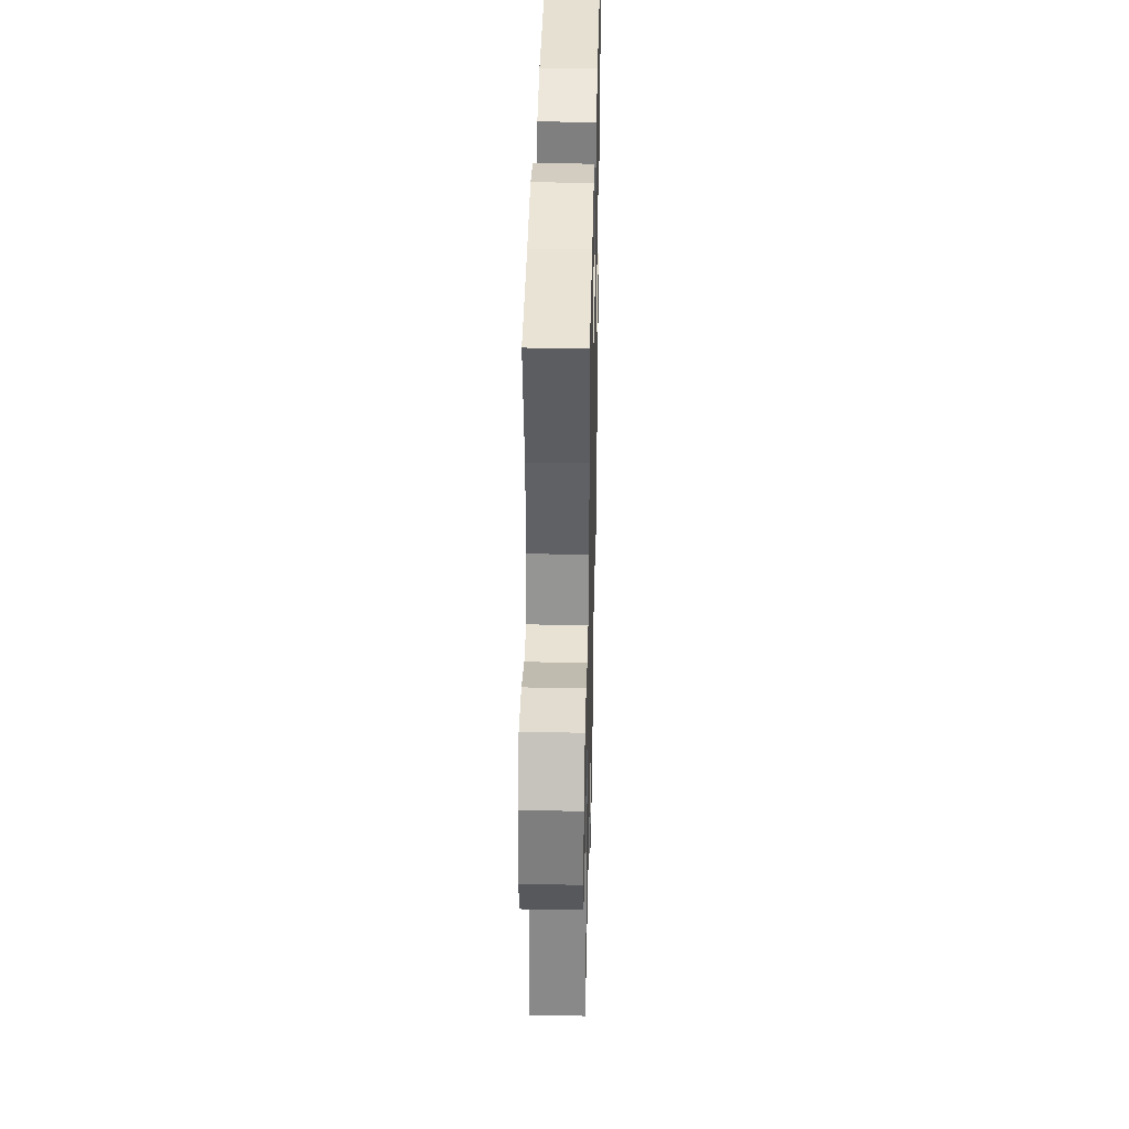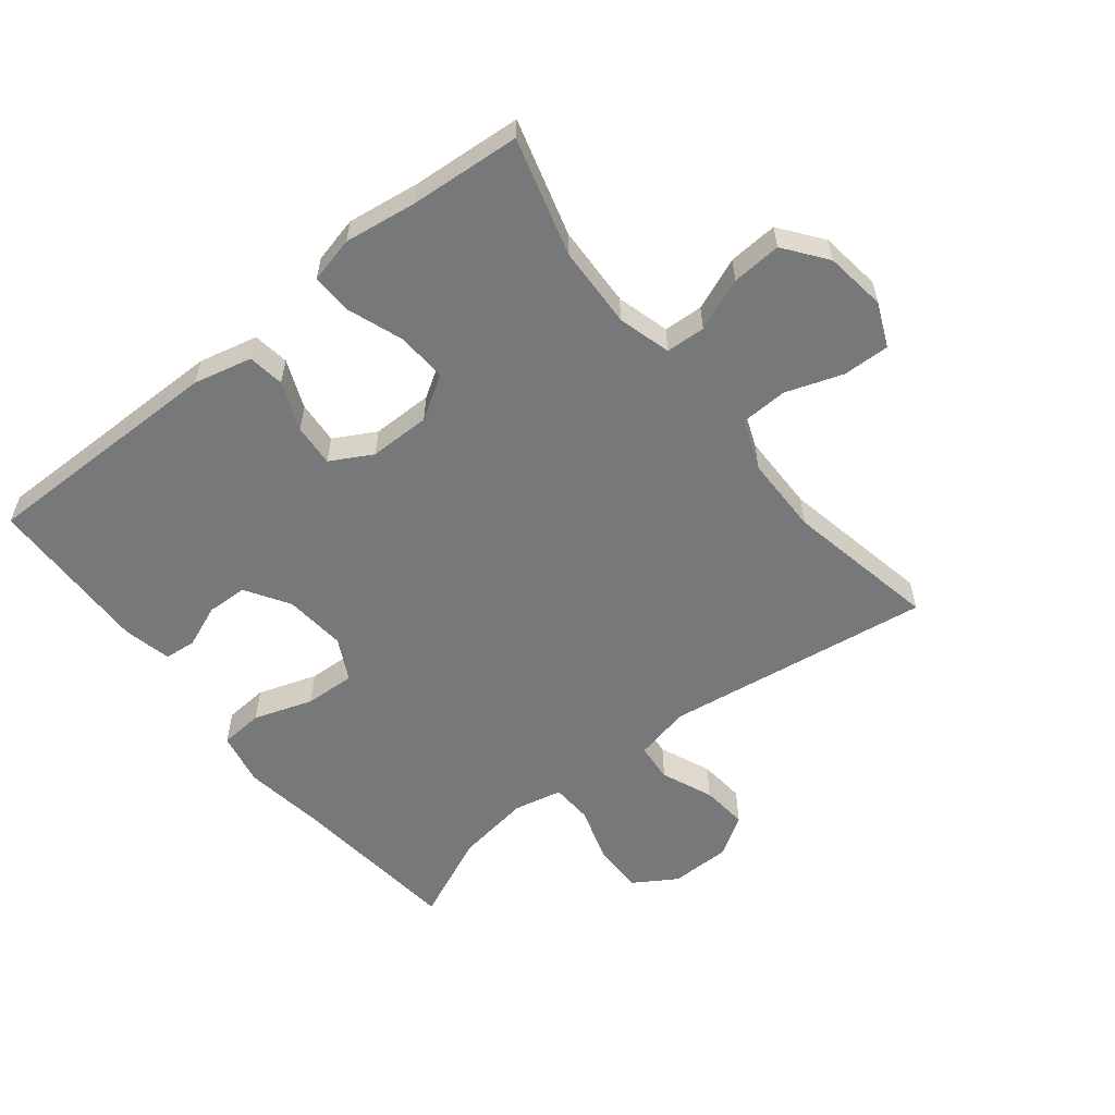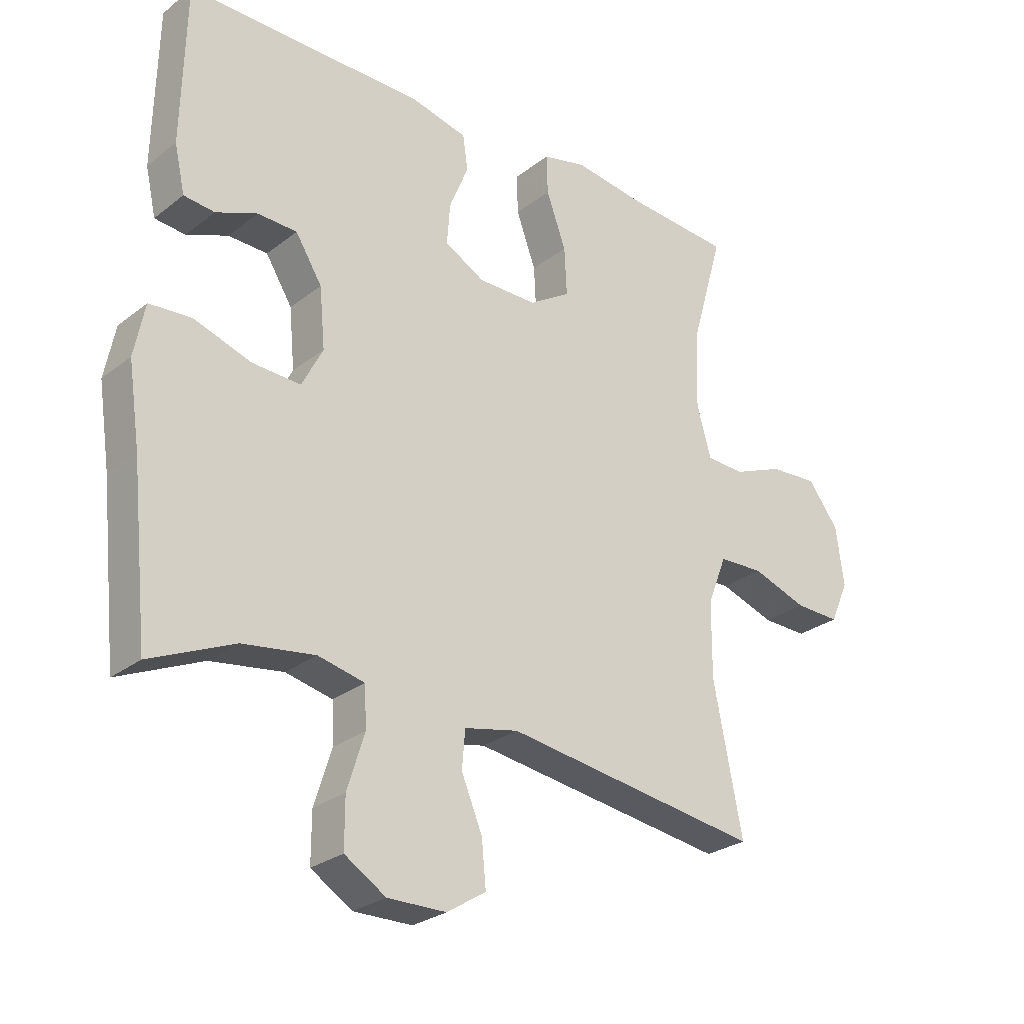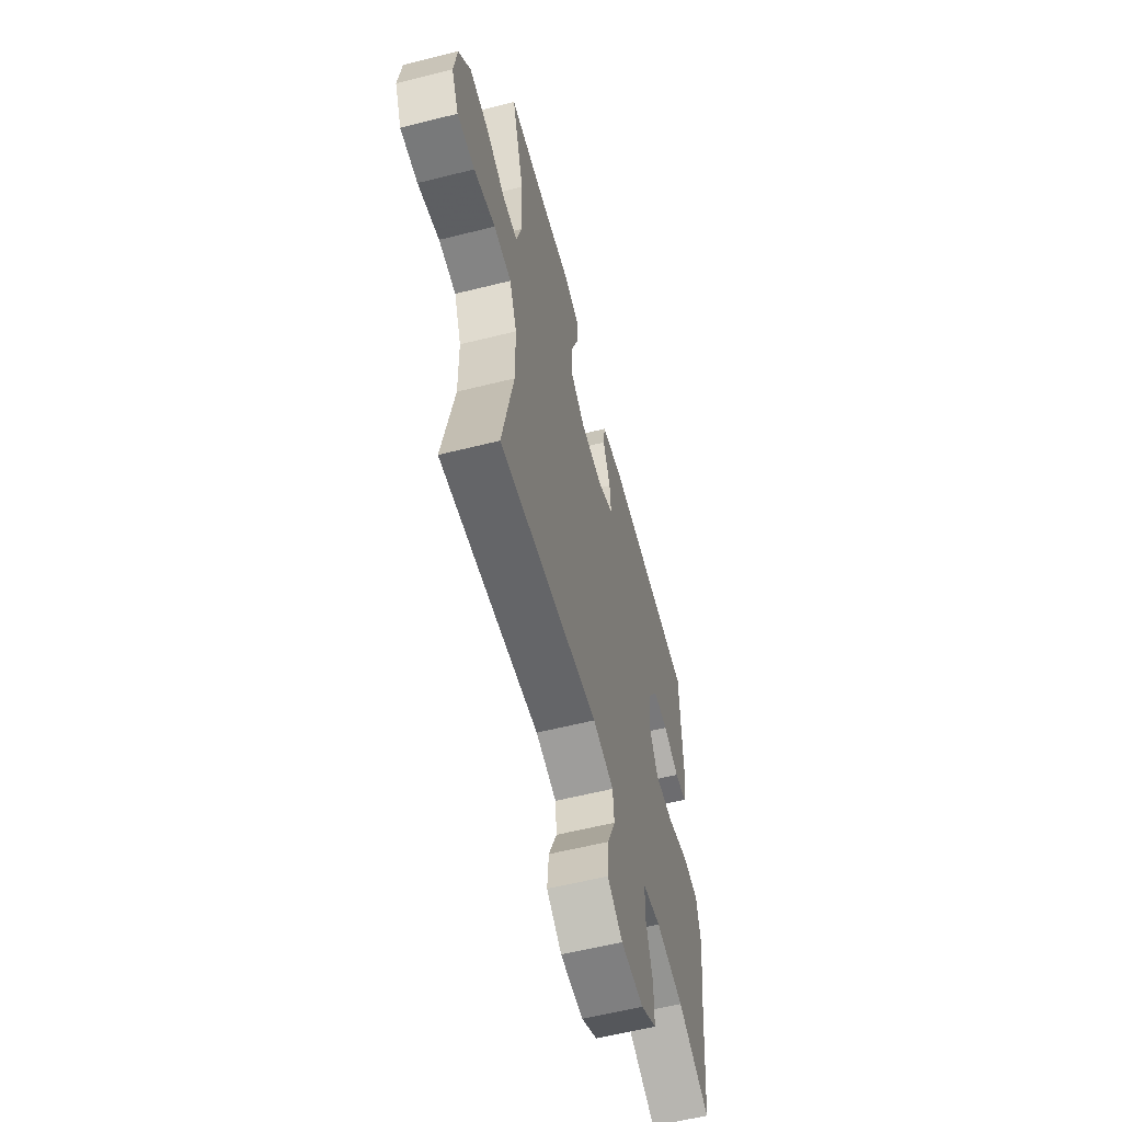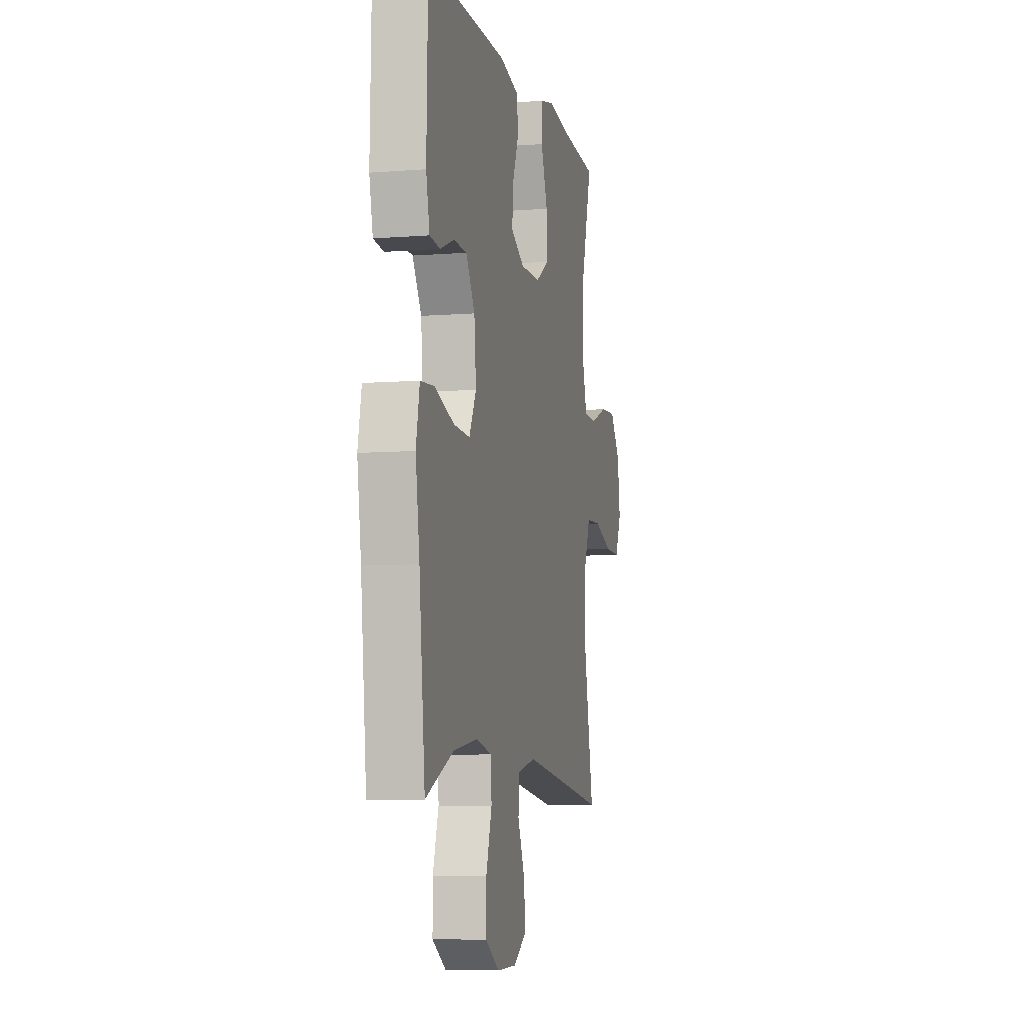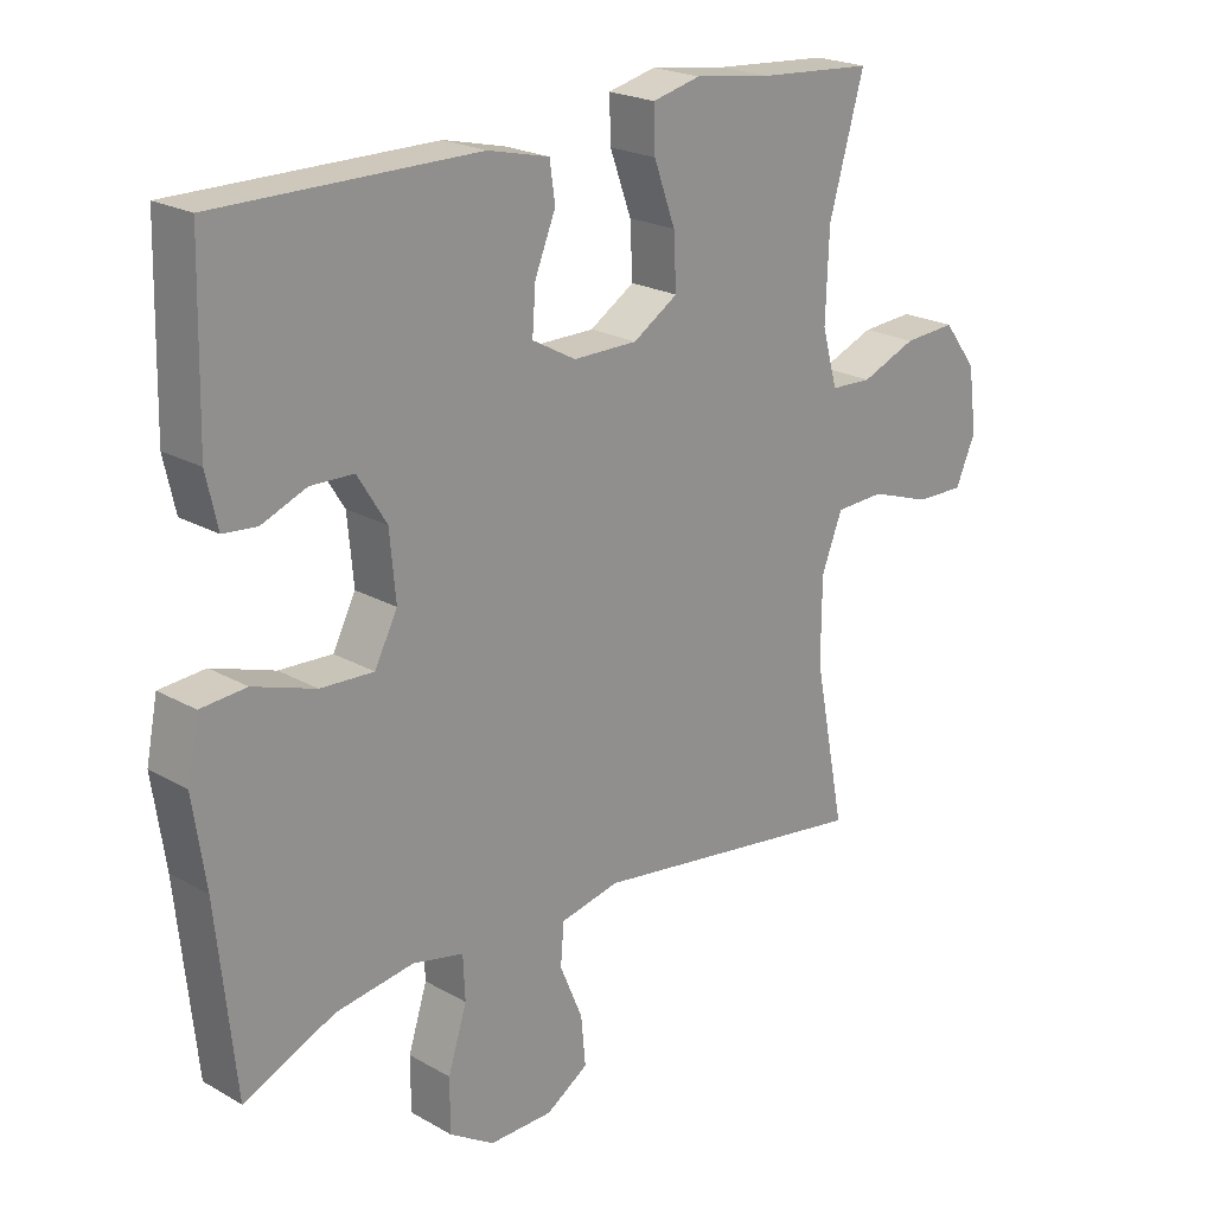
<metadata>
{"format":"obj","ext":"obj","renderer":"f3d","projection":"perspective","resolution":1024,"background":"white","views":[{"elev":38.0,"azim":91.3,"up":"+Z"},{"elev":-57.4,"azim":38.5,"up":"+Y"},{"elev":-27.0,"azim":-40.0,"up":"+Z"},{"elev":-59.2,"azim":104.5,"up":"+Z"},{"elev":-7.1,"azim":-77.1,"up":"+Z"},{"elev":21.9,"azim":-45.1,"up":"+Z"}]}
</metadata>
<code>
v -0.5 0.07 -0.5
v -0.528 0.07 -0.231
v -0.547 0.07 -0.102
v -0.53 0.07 -0.017
v -0.462 0.07 -0.012
v -0.369 0.07 -0.043
v -0.29 0.07 -0.047
v -0.256 0.07 0.019
v -0.265 0.07 0.116
v -0.308 0.07 0.185
v -0.372 0.07 0.187
v -0.439 0.07 0.16
v -0.489 0.07 0.165
v -0.506 0.07 0.241
v -0.5 0.07 0.5
v -0.113 0.07 0.498
v -0.021 0.07 0.476
v -0.013 0.07 0.419
v -0.044 0.07 0.343
v -0.049 0.07 0.276
v 0.016 0.07 0.24
v 0.112 0.07 0.24
v 0.179 0.07 0.282
v 0.175 0.07 0.36
v 0.143 0.07 0.448
v 0.141 0.07 0.512
v 0.213 0.07 0.529
v 0.327 0.07 0.513
v 0.5 0.07 0.5
v 0.448 0.07 0.317
v 0.443 0.07 0.188
v 0.466 0.07 0.105
v 0.528 0.07 0.102
v 0.61 0.07 0.135
v 0.688 0.07 0.14
v 0.738 0.07 0.074
v 0.751 0.07 -0.022
v 0.721 0.07 -0.09
v 0.648 0.07 -0.088
v 0.558 0.07 -0.057
v 0.485 0.07 -0.06
v 0.454 0.07 -0.139
v 0.453 0.07 -0.262
v 0.5 0.07 -0.5
v 0.081 0.07 -0.44
v -0.007 0.07 -0.459
v -0.012 0.07 -0.52
v 0.022 0.07 -0.601
v 0.029 0.07 -0.674
v -0.034 0.07 -0.714
v -0.129 0.07 -0.715
v -0.196 0.07 -0.673
v -0.196 0.07 -0.594
v -0.168 0.07 -0.505
v -0.171 0.07 -0.44
v -0.247 0.07 -0.423
v -0.364 0.07 -0.44
v -0.5 0 -0.5
v -0.528 0 -0.231
v -0.547 0 -0.102
v -0.53 0 -0.017
v -0.462 0 -0.012
v -0.369 0 -0.043
v -0.29 0 -0.047
v -0.256 0 0.019
v -0.265 0 0.116
v -0.308 0 0.185
v -0.372 0 0.187
v -0.439 0 0.16
v -0.489 0 0.165
v -0.506 0 0.241
v -0.5 0 0.5
v -0.113 0 0.498
v -0.021 0 0.476
v -0.013 0 0.419
v -0.044 0 0.343
v -0.049 0 0.276
v 0.016 0 0.24
v 0.112 0 0.24
v 0.179 0 0.282
v 0.175 0 0.36
v 0.143 0 0.448
v 0.141 0 0.512
v 0.213 0 0.529
v 0.327 0 0.513
v 0.5 0 0.5
v 0.448 0 0.317
v 0.443 0 0.188
v 0.466 0 0.105
v 0.528 0 0.102
v 0.61 0 0.135
v 0.688 0 0.14
v 0.738 0 0.074
v 0.751 0 -0.022
v 0.721 0 -0.09
v 0.648 0 -0.088
v 0.558 0 -0.057
v 0.485 0 -0.06
v 0.454 0 -0.139
v 0.453 0 -0.262
v 0.5 0 -0.5
v 0.081 0 -0.44
v -0.007 0 -0.459
v -0.012 0 -0.52
v 0.022 0 -0.601
v 0.029 0 -0.674
v -0.034 0 -0.714
v -0.129 0 -0.715
v -0.196 0 -0.673
v -0.196 0 -0.594
v -0.168 0 -0.505
v -0.171 0 -0.44
v -0.247 0 -0.423
v -0.364 0 -0.44
f 51 52 53 54
f 51 54 55
f 50 51 55
f 47 48 49 50
f 46 47 50 55
f 45 46 55 56
f 43 44 45
f 42 43 45 56
f 37 38 39 40
f 37 40 41
f 36 37 41
f 33 34 35 36
f 32 33 36 41
f 31 32 41 42
f 28 29 30
f 28 30 31
f 24 25 26 27
f 23 24 27 28
f 16 17 18 19
f 16 19 20
f 15 16 20
f 14 15 20 21
f 11 12 13 14
f 10 11 14 21
f 3 4 5 6
f 2 3 6 7
f 57 1 2 7
f 56 57 7 8
f 42 56 8
f 23 28 31 42
f 22 23 42
f 22 42 8 9
f 9 10 21 22
f 111 110 109 108
f 112 111 108
f 112 108 107
f 107 106 105 104
f 112 107 104 103
f 113 112 103 102
f 102 101 100
f 113 102 100 99
f 97 96 95 94
f 98 97 94
f 98 94 93
f 93 92 91 90
f 98 93 90 89
f 99 98 89 88
f 87 86 85
f 88 87 85
f 84 83 82 81
f 85 84 81 80
f 76 75 74 73
f 77 76 73
f 77 73 72
f 78 77 72 71
f 71 70 69 68
f 78 71 68 67
f 63 62 61 60
f 64 63 60 59
f 64 59 58 114
f 65 64 114 113
f 65 113 99
f 99 88 85 80
f 99 80 79
f 66 65 99 79
f 79 78 67 66
f 1 58 59 2
f 2 59 60 3
f 3 60 61 4
f 4 61 62 5
f 5 62 63 6
f 6 63 64 7
f 7 64 65 8
f 8 65 66 9
f 9 66 67 10
f 10 67 68 11
f 11 68 69 12
f 12 69 70 13
f 13 70 71 14
f 14 71 72 15
f 15 72 73 16
f 16 73 74 17
f 17 74 75 18
f 18 75 76 19
f 19 76 77 20
f 20 77 78 21
f 21 78 79 22
f 22 79 80 23
f 23 80 81 24
f 24 81 82 25
f 25 82 83 26
f 26 83 84 27
f 27 84 85 28
f 28 85 86 29
f 29 86 87 30
f 30 87 88 31
f 31 88 89 32
f 32 89 90 33
f 33 90 91 34
f 34 91 92 35
f 35 92 93 36
f 36 93 94 37
f 37 94 95 38
f 38 95 96 39
f 39 96 97 40
f 40 97 98 41
f 41 98 99 42
f 42 99 100 43
f 43 100 101 44
f 44 101 102 45
f 45 102 103 46
f 46 103 104 47
f 47 104 105 48
f 48 105 106 49
f 49 106 107 50
f 50 107 108 51
f 51 108 109 52
f 52 109 110 53
f 53 110 111 54
f 54 111 112 55
f 55 112 113 56
f 56 113 114 57
f 57 114 58 1

</code>
